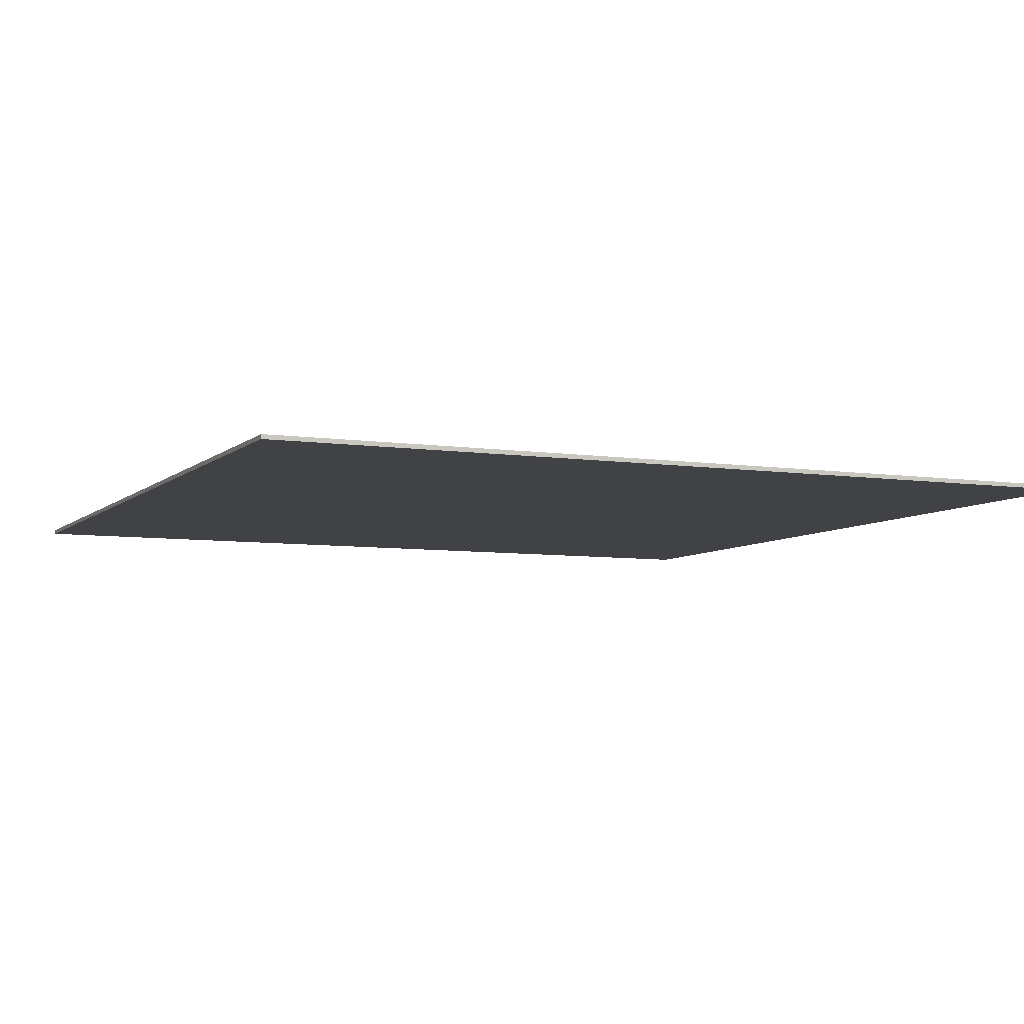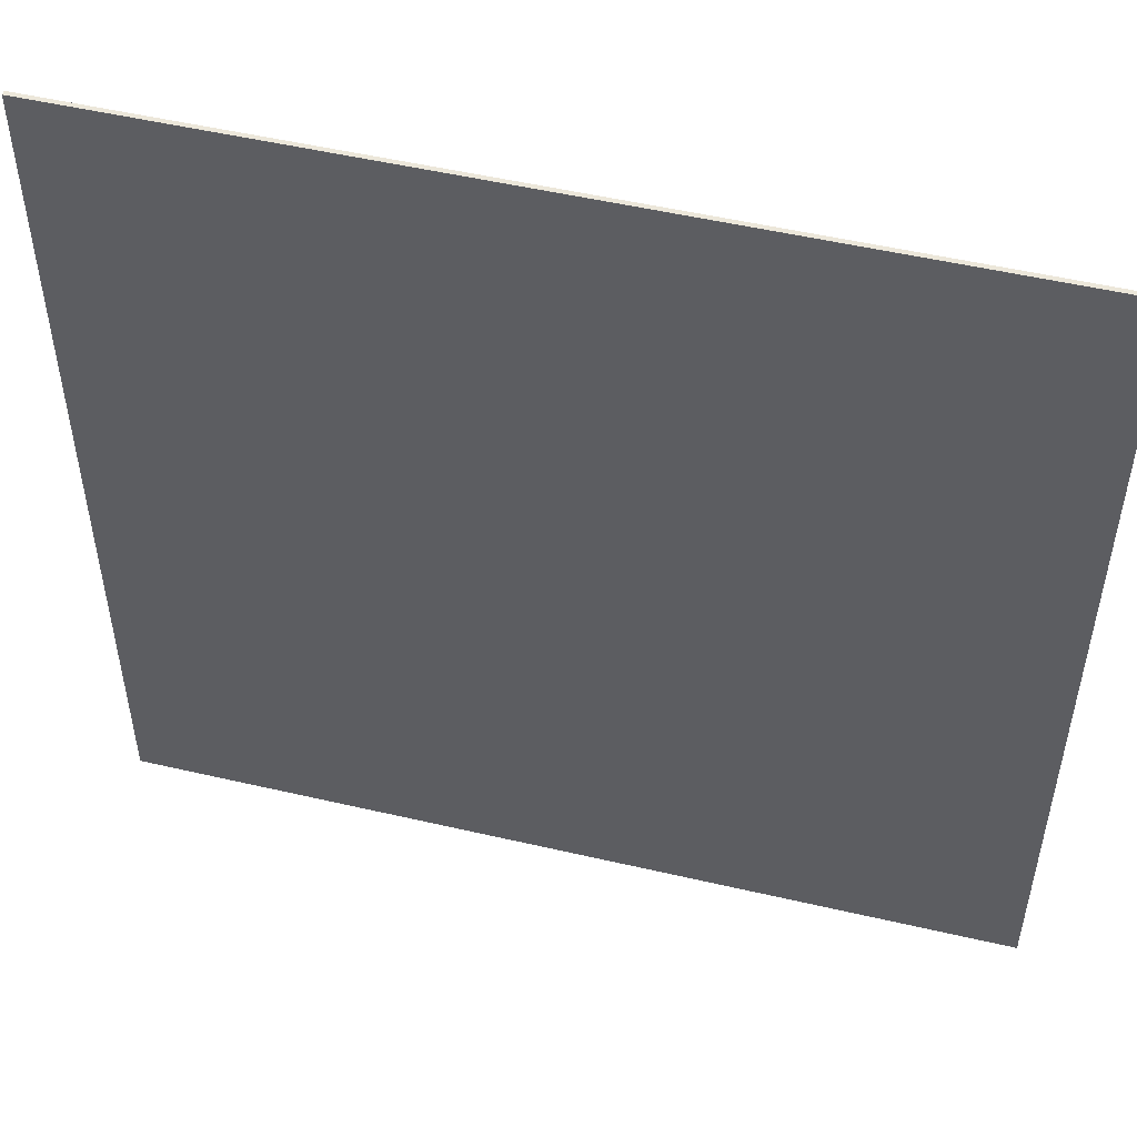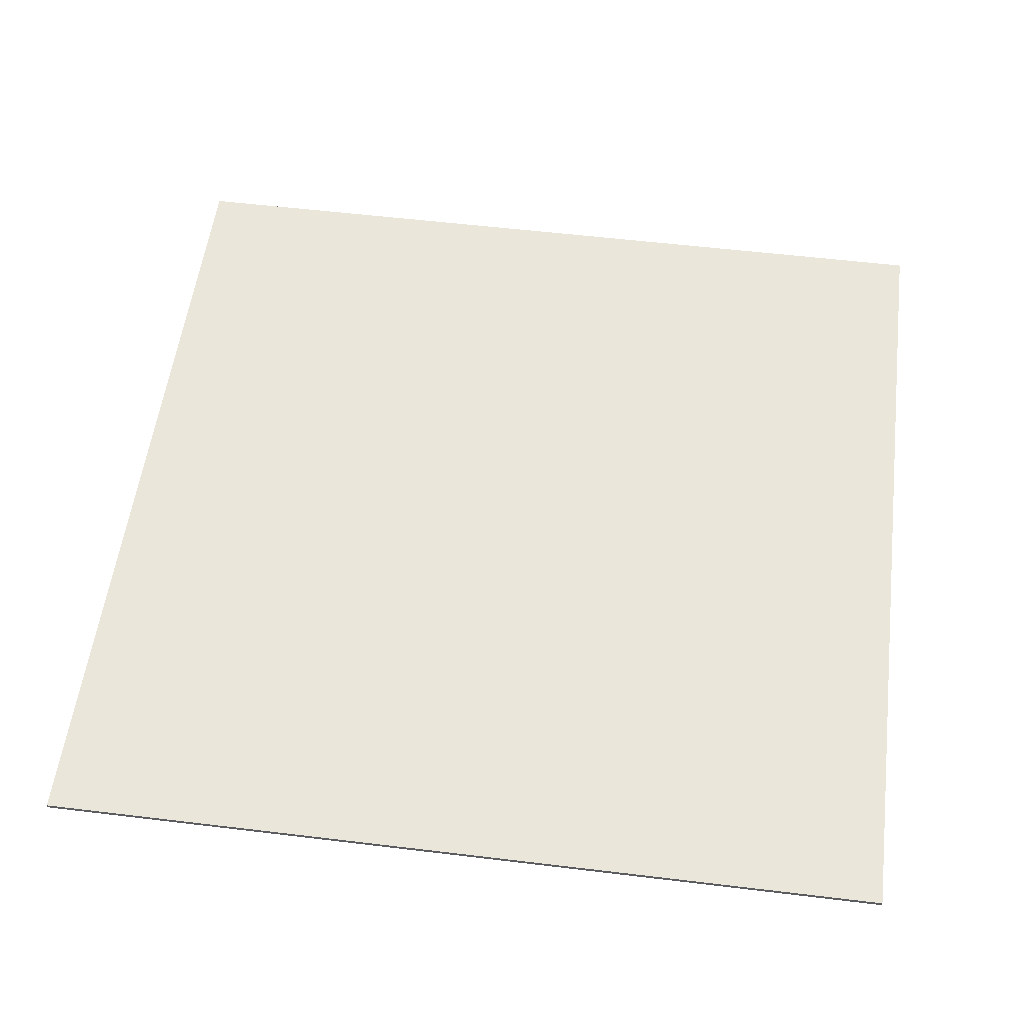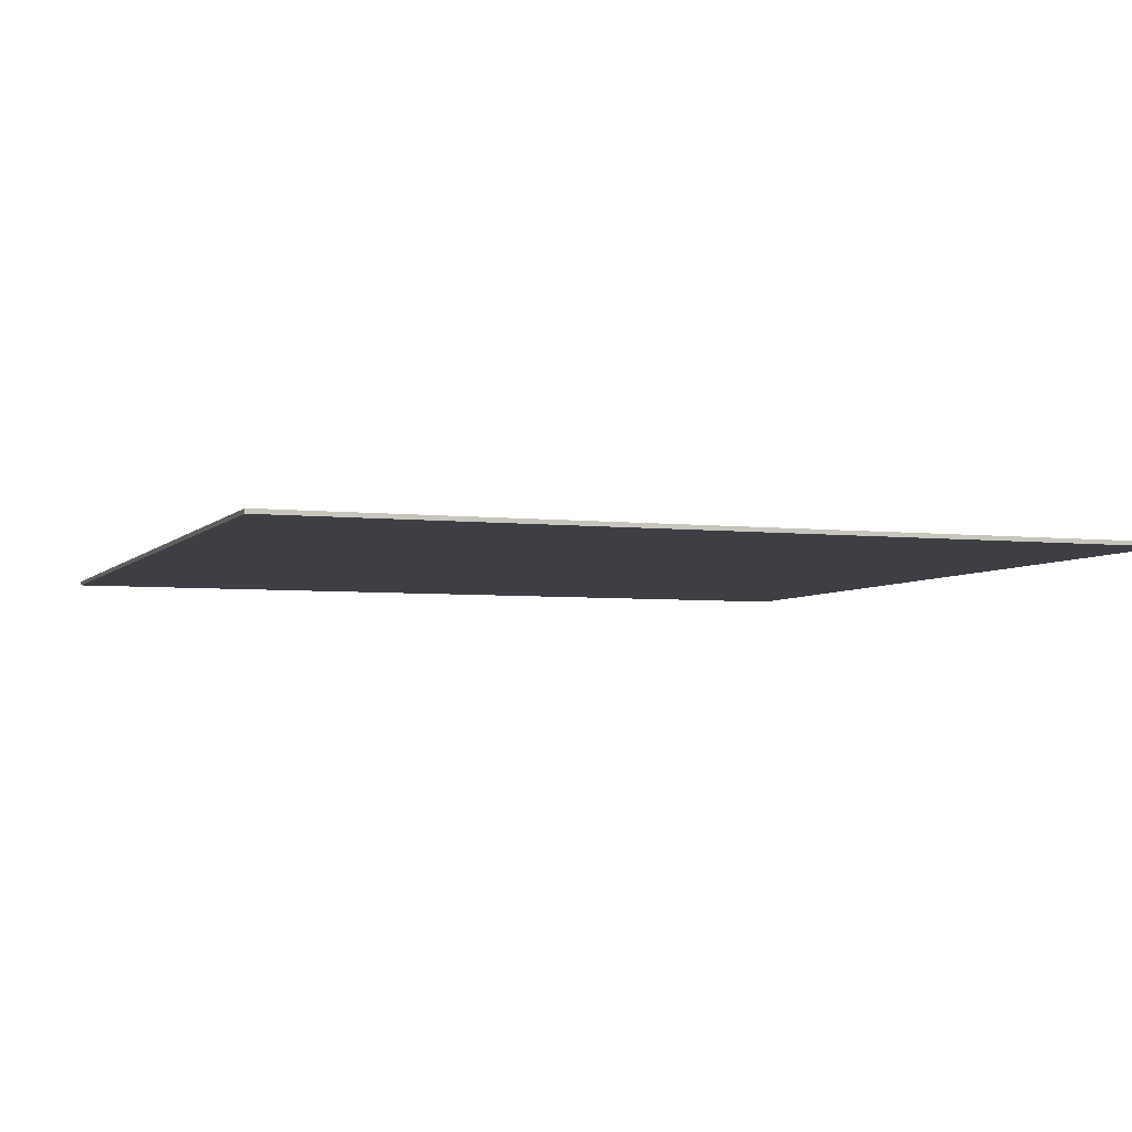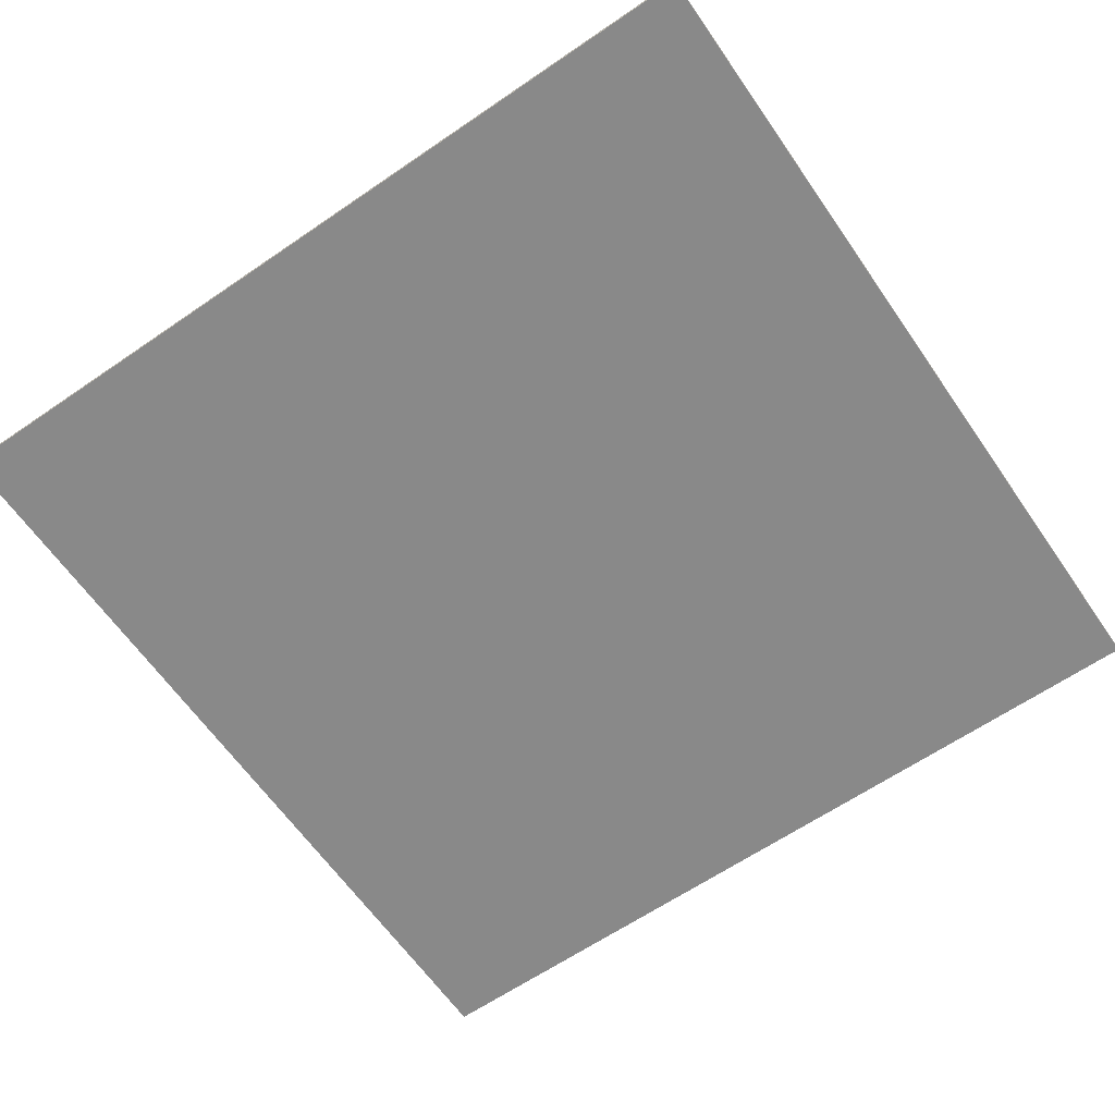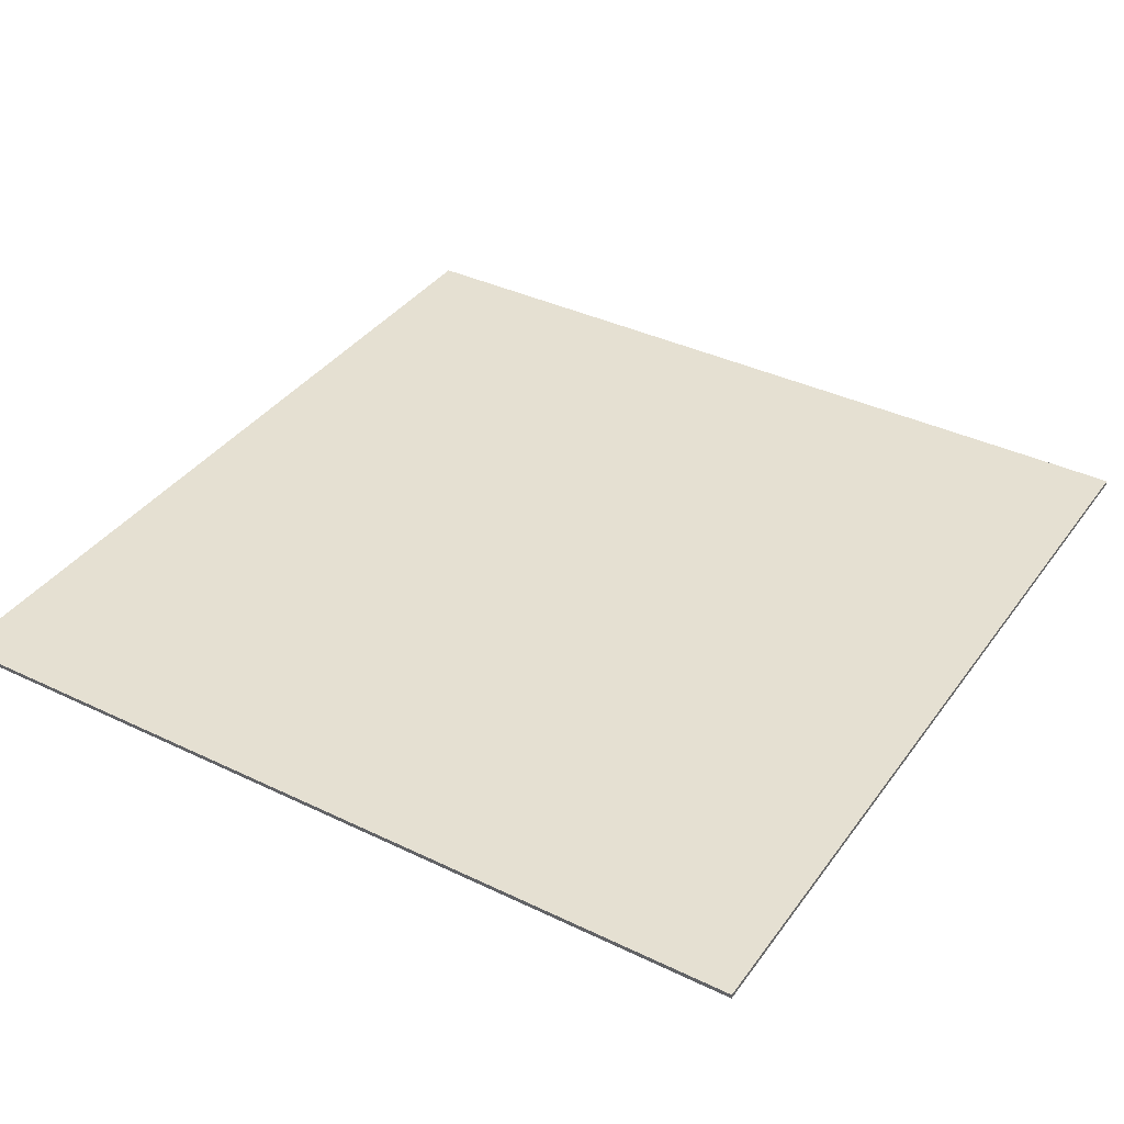
<metadata>
{"format":"obj","ext":"obj","renderer":"f3d","projection":"perspective","resolution":1024,"background":"white","views":[{"elev":-6.6,"azim":-114.1,"up":"+Y"},{"elev":51.4,"azim":-165.8,"up":"+Z"},{"elev":55.0,"azim":7.3,"up":"+Y"},{"elev":-4.5,"azim":-20.4,"up":"+Y"},{"elev":-63.2,"azim":34.7,"up":"+Y"},{"elev":37.6,"azim":31.6,"up":"+Y"}]}
</metadata>
<code>
o Plane
v -1 -0.01 1
v 1 -0.01 1
v -1 -0.01 -1
v 1 -0.01 -1
v -1 0 1
v 1 0 1
v -1 0 -1
v 1 0 -1
f 3 2 1
f 6 7 5
f 3 8 4
f 2 5 1
f 4 6 2
f 1 7 3
f 3 4 2
f 6 8 7
f 3 7 8
f 2 6 5
f 4 8 6
f 1 5 7

</code>
